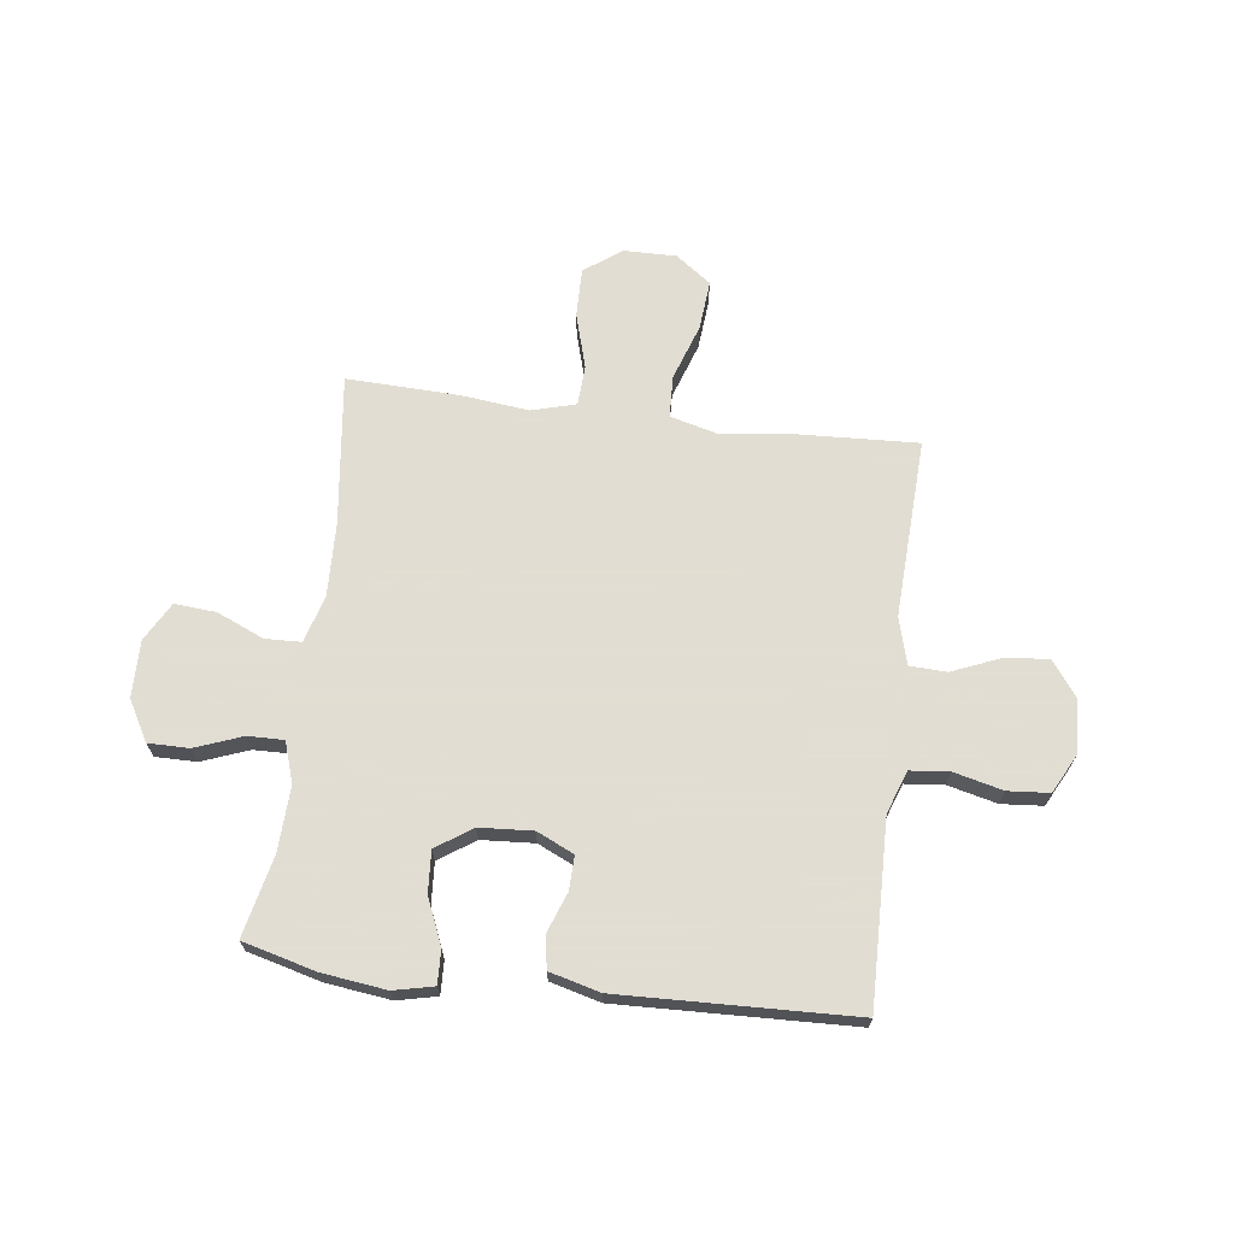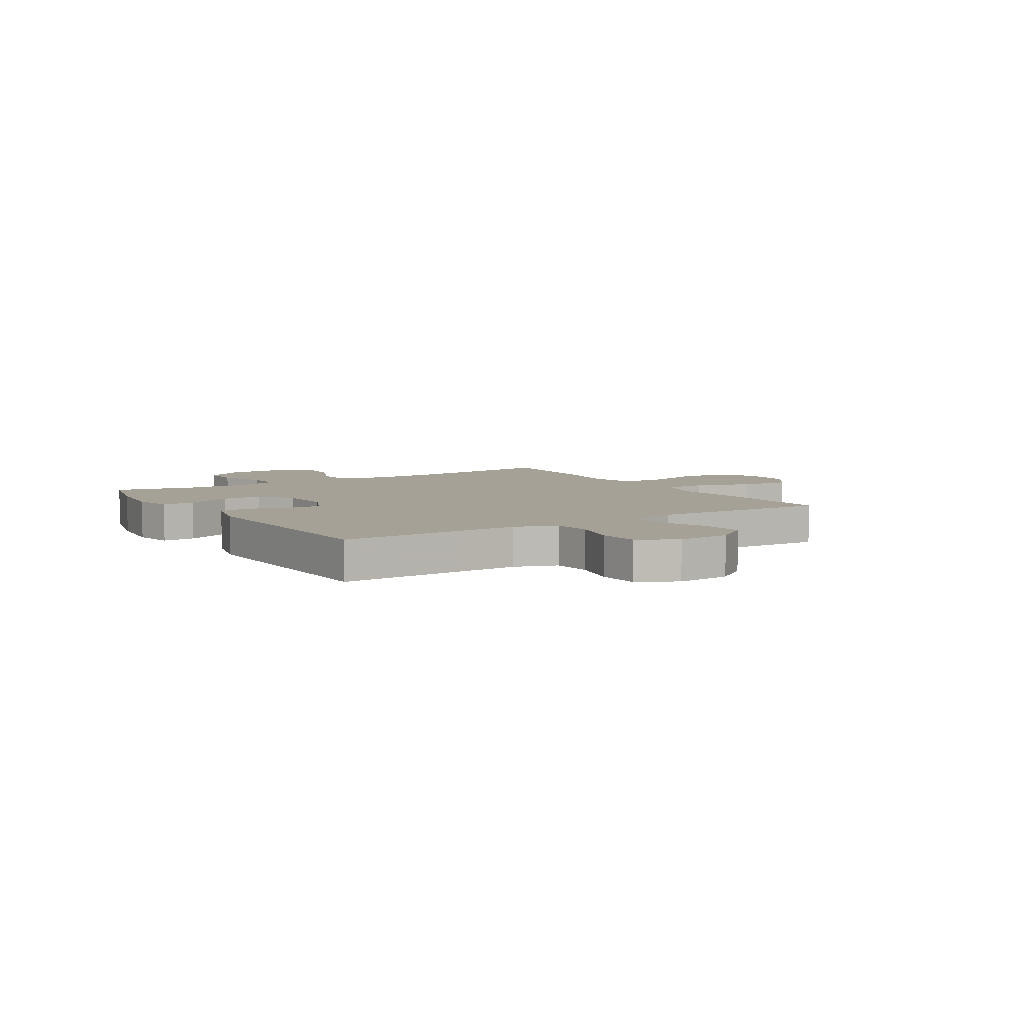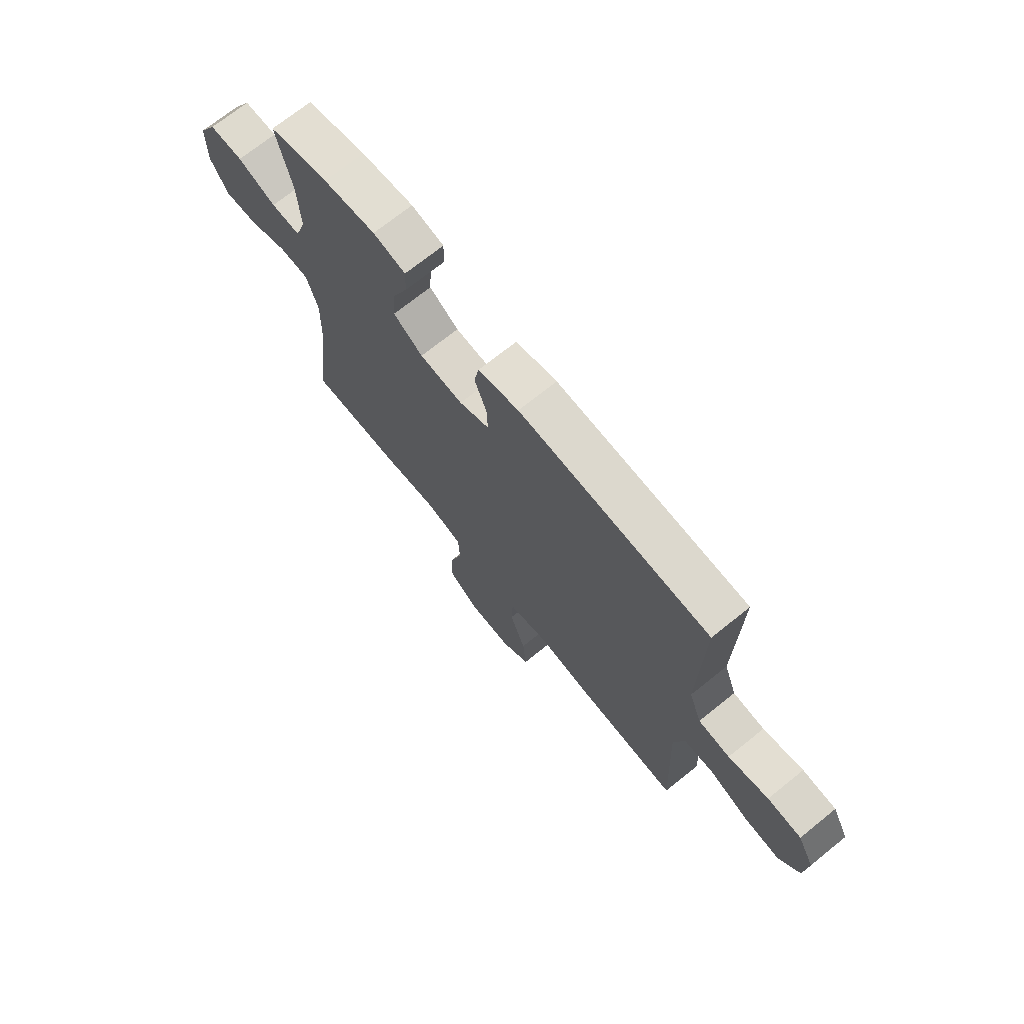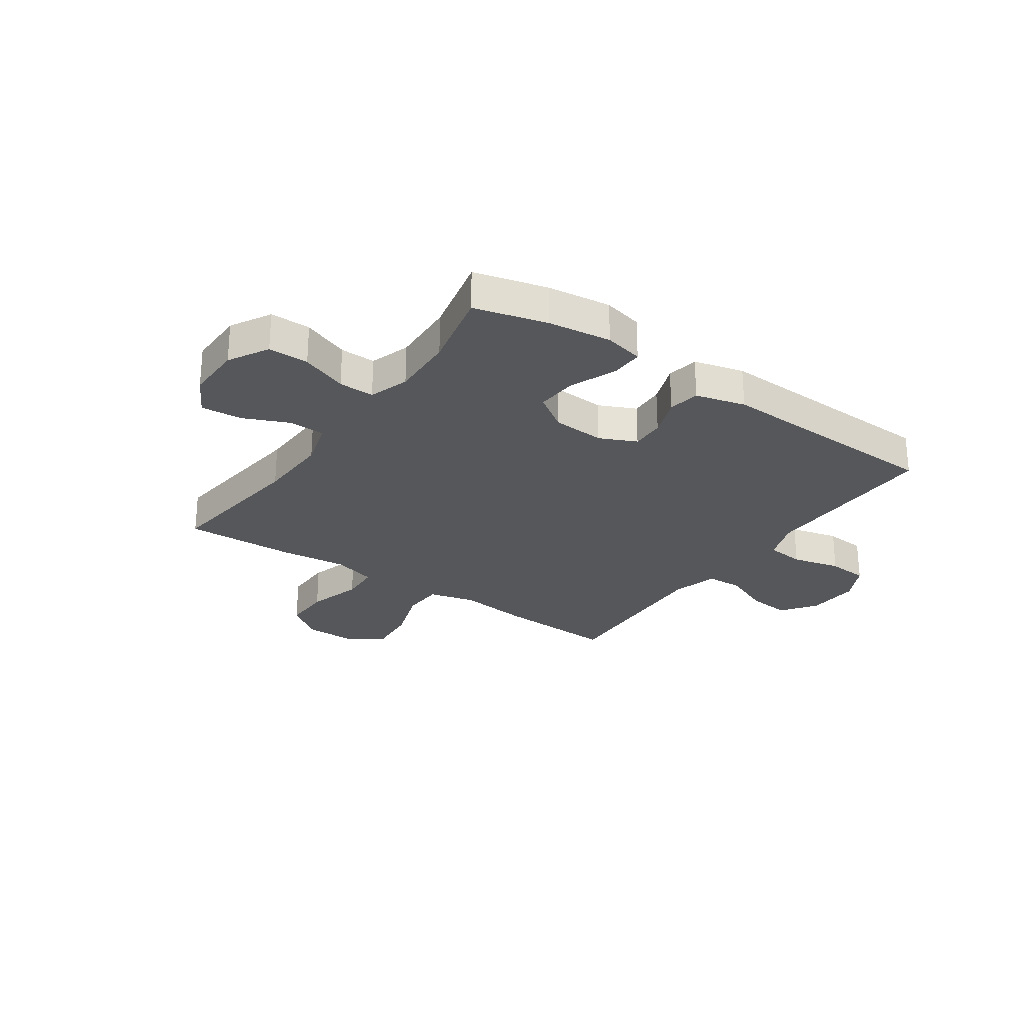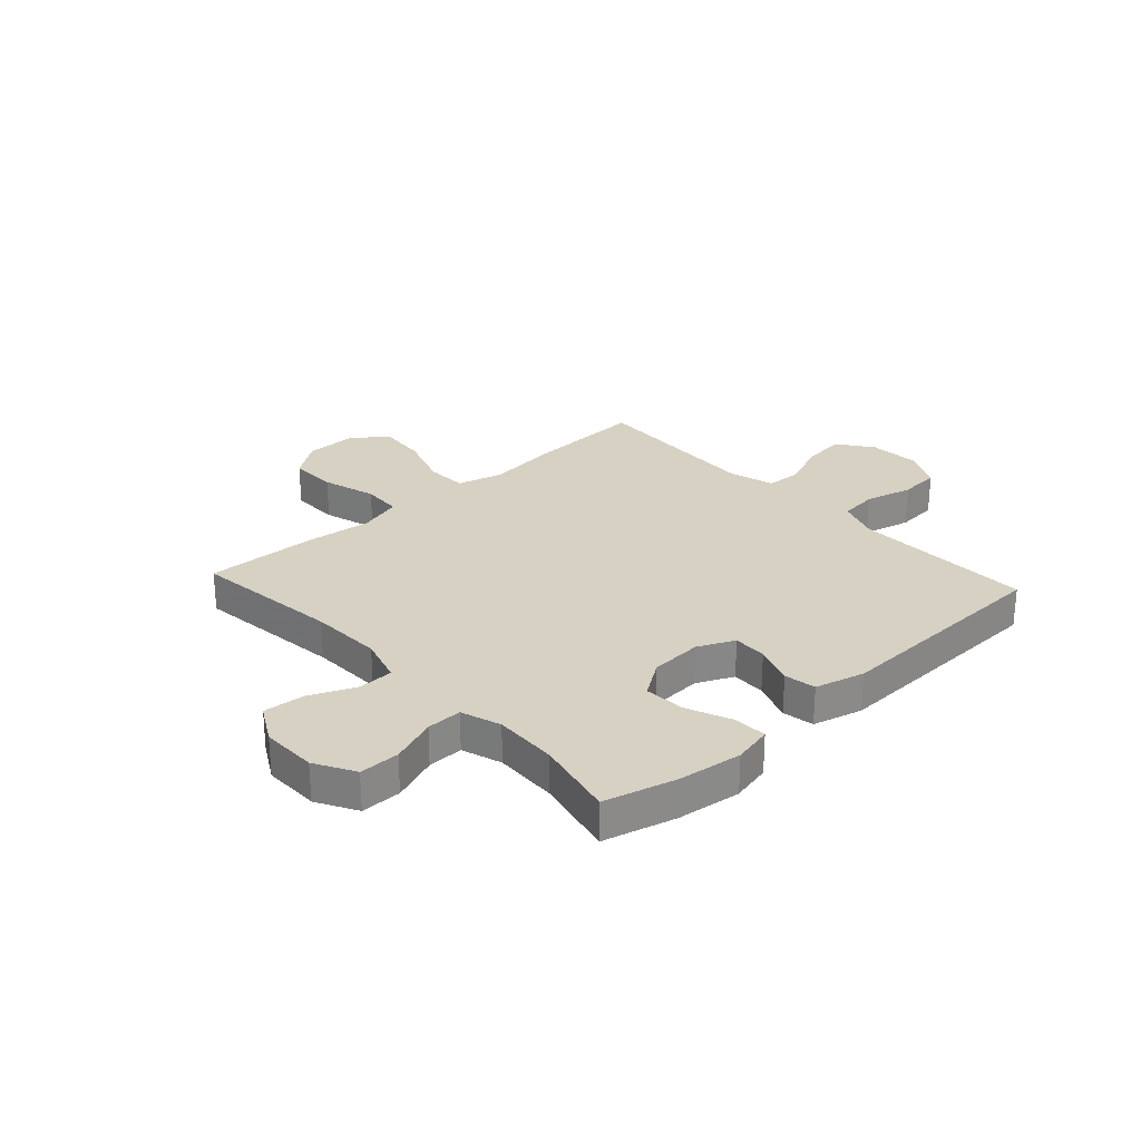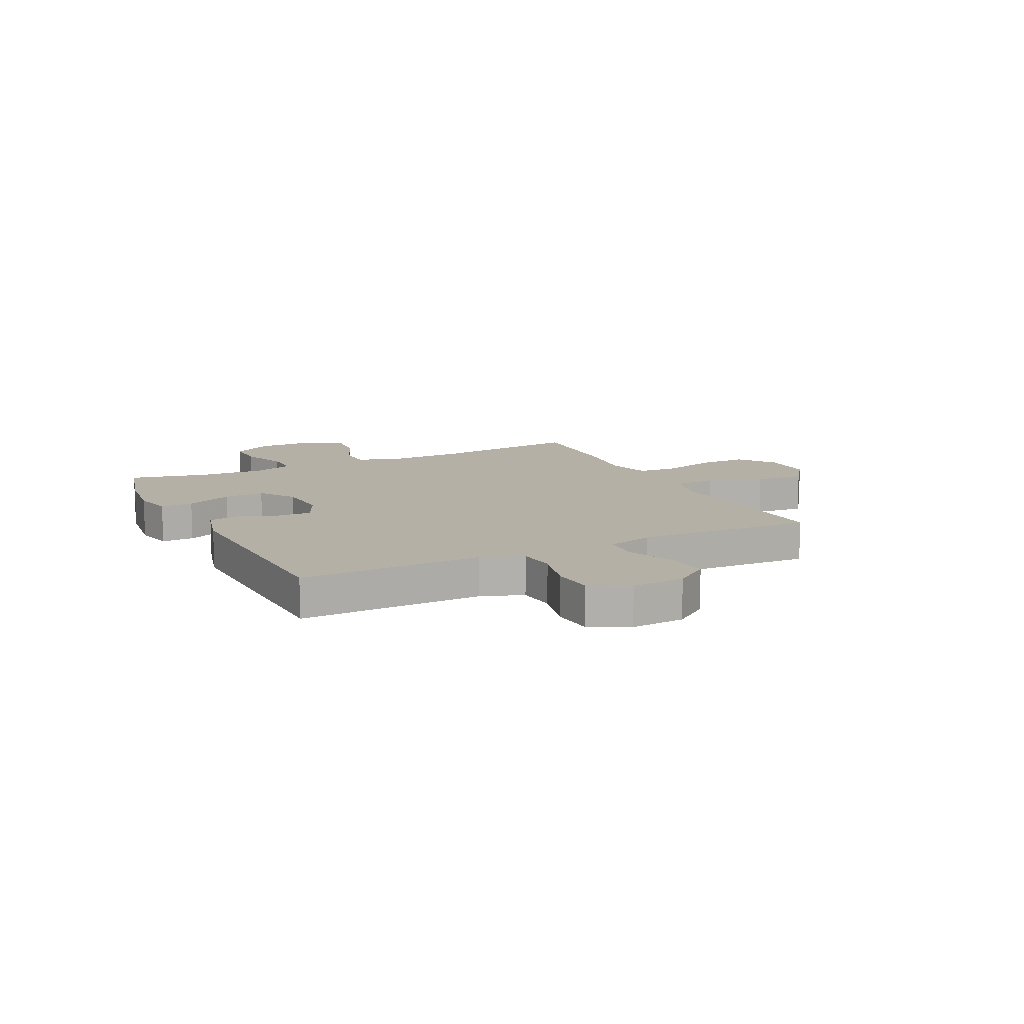
<metadata>
{"format":"obj","ext":"obj","renderer":"f3d","projection":"perspective","resolution":1024,"background":"white","views":[{"elev":68.1,"azim":7.1,"up":"+Y"},{"elev":6.2,"azim":57.6,"up":"+Y"},{"elev":71.3,"azim":51.2,"up":"+Z"},{"elev":-26.7,"azim":-34.8,"up":"+Y"},{"elev":27.1,"azim":-42.5,"up":"+Y"},{"elev":11.7,"azim":63.7,"up":"+Y"}]}
</metadata>
<code>
v -0.5 0.07 -0.5
v -0.467 0.07 -0.227
v -0.463 0.07 -0.094
v -0.488 0.07 -0.009
v -0.553 0.07 -0.007
v -0.638 0.07 -0.044
v -0.713 0.07 -0.05
v -0.752 0.07 0.02
v -0.751 0.07 0.123
v -0.71 0.07 0.196
v -0.636 0.07 0.196
v -0.551 0.07 0.164
v -0.486 0.07 0.163
v -0.462 0.07 0.236
v -0.467 0.07 0.353
v -0.5 0.07 0.5
v -0.368 0.07 0.535
v -0.252 0.07 0.55
v -0.18 0.07 0.534
v -0.182 0.07 0.474
v -0.217 0.07 0.39
v -0.222 0.07 0.315
v -0.157 0.07 0.271
v -0.061 0.07 0.265
v 0.006 0.07 0.296
v 0.004 0.07 0.358
v -0.023 0.07 0.431
v -0.013 0.07 0.489
v 0.078 0.07 0.513
v 0.5 0.07 0.5
v 0.496 0.07 0.282
v 0.494 0.07 0.167
v 0.522 0.07 0.09
v 0.592 0.07 0.083
v 0.681 0.07 0.105
v 0.756 0.07 0.099
v 0.793 0.07 0.028
v 0.787 0.07 -0.069
v 0.741 0.07 -0.132
v 0.662 0.07 -0.124
v 0.575 0.07 -0.088
v 0.508 0.07 -0.091
v 0.485 0.07 -0.176
v 0.491 0.07 -0.307
v 0.5 0.07 -0.5
v 0.281 0.07 -0.49
v 0.15 0.07 -0.475
v 0.066 0.07 -0.497
v 0.063 0.07 -0.573
v 0.098 0.07 -0.675
v 0.106 0.07 -0.766
v 0.042 0.07 -0.813
v -0.053 0.07 -0.812
v -0.12 0.07 -0.763
v -0.119 0.07 -0.674
v -0.09 0.07 -0.574
v -0.094 0.07 -0.501
v -0.174 0.07 -0.479
v -0.296 0.07 -0.493
v -0.5 0 -0.5
v -0.467 0 -0.227
v -0.463 0 -0.094
v -0.488 0 -0.009
v -0.553 0 -0.007
v -0.638 0 -0.044
v -0.713 0 -0.05
v -0.752 0 0.02
v -0.751 0 0.123
v -0.71 0 0.196
v -0.636 0 0.196
v -0.551 0 0.164
v -0.486 0 0.163
v -0.462 0 0.236
v -0.467 0 0.353
v -0.5 0 0.5
v -0.368 0 0.535
v -0.252 0 0.55
v -0.18 0 0.534
v -0.182 0 0.474
v -0.217 0 0.39
v -0.222 0 0.315
v -0.157 0 0.271
v -0.061 0 0.265
v 0.006 0 0.296
v 0.004 0 0.358
v -0.023 0 0.431
v -0.013 0 0.489
v 0.078 0 0.513
v 0.5 0 0.5
v 0.496 0 0.282
v 0.494 0 0.167
v 0.522 0 0.09
v 0.592 0 0.083
v 0.681 0 0.105
v 0.756 0 0.099
v 0.793 0 0.028
v 0.787 0 -0.069
v 0.741 0 -0.132
v 0.662 0 -0.124
v 0.575 0 -0.088
v 0.508 0 -0.091
v 0.485 0 -0.176
v 0.491 0 -0.307
v 0.5 0 -0.5
v 0.281 0 -0.49
v 0.15 0 -0.475
v 0.066 0 -0.497
v 0.063 0 -0.573
v 0.098 0 -0.675
v 0.106 0 -0.766
v 0.042 0 -0.813
v -0.053 0 -0.812
v -0.12 0 -0.763
v -0.119 0 -0.674
v -0.09 0 -0.574
v -0.094 0 -0.501
v -0.174 0 -0.479
v -0.296 0 -0.493
f 58 59 1 2
f 57 58 2 3
f 54 55 56
f 53 54 56
f 52 53 56
f 51 52 56
f 50 51 56
f 49 50 56
f 48 49 56 57
f 57 3 4
f 48 57 4
f 47 48 4
f 46 47 4
f 45 46 4
f 44 45 4
f 39 40 41
f 38 39 41
f 37 38 41
f 36 37 41
f 35 36 41
f 34 35 41
f 33 34 41 42
f 32 33 42 43
f 29 30 31
f 28 29 31
f 27 28 31
f 26 27 31
f 31 32 43
f 26 31 43
f 25 26 43
f 19 20 21
f 18 19 21
f 17 18 21
f 16 17 21
f 15 16 21
f 14 15 21 22
f 13 14 22 23
f 10 11 12
f 9 10 12
f 8 9 12
f 7 8 12
f 6 7 12
f 5 6 12
f 4 5 12 13
f 43 44 4
f 25 43 4
f 24 25 4
f 4 13 23 24
f 61 60 118 117
f 62 61 117 116
f 115 114 113
f 115 113 112
f 115 112 111
f 115 111 110
f 115 110 109
f 115 109 108
f 116 115 108 107
f 63 62 116
f 63 116 107
f 63 107 106
f 63 106 105
f 63 105 104
f 63 104 103
f 100 99 98
f 100 98 97
f 100 97 96
f 100 96 95
f 100 95 94
f 100 94 93
f 101 100 93 92
f 102 101 92 91
f 90 89 88
f 90 88 87
f 90 87 86
f 90 86 85
f 102 91 90
f 102 90 85
f 102 85 84
f 80 79 78
f 80 78 77
f 80 77 76
f 80 76 75
f 80 75 74
f 81 80 74 73
f 82 81 73 72
f 71 70 69
f 71 69 68
f 71 68 67
f 71 67 66
f 71 66 65
f 71 65 64
f 72 71 64 63
f 63 103 102
f 63 102 84
f 63 84 83
f 83 82 72 63
f 1 60 61 2
f 2 61 62 3
f 3 62 63 4
f 4 63 64 5
f 5 64 65 6
f 6 65 66 7
f 7 66 67 8
f 8 67 68 9
f 9 68 69 10
f 10 69 70 11
f 11 70 71 12
f 12 71 72 13
f 13 72 73 14
f 14 73 74 15
f 15 74 75 16
f 16 75 76 17
f 17 76 77 18
f 18 77 78 19
f 19 78 79 20
f 20 79 80 21
f 21 80 81 22
f 22 81 82 23
f 23 82 83 24
f 24 83 84 25
f 25 84 85 26
f 26 85 86 27
f 27 86 87 28
f 28 87 88 29
f 29 88 89 30
f 30 89 90 31
f 31 90 91 32
f 32 91 92 33
f 33 92 93 34
f 34 93 94 35
f 35 94 95 36
f 36 95 96 37
f 37 96 97 38
f 38 97 98 39
f 39 98 99 40
f 40 99 100 41
f 41 100 101 42
f 42 101 102 43
f 43 102 103 44
f 44 103 104 45
f 45 104 105 46
f 46 105 106 47
f 47 106 107 48
f 48 107 108 49
f 49 108 109 50
f 50 109 110 51
f 51 110 111 52
f 52 111 112 53
f 53 112 113 54
f 54 113 114 55
f 55 114 115 56
f 56 115 116 57
f 57 116 117 58
f 58 117 118 59
f 59 118 60 1

</code>
